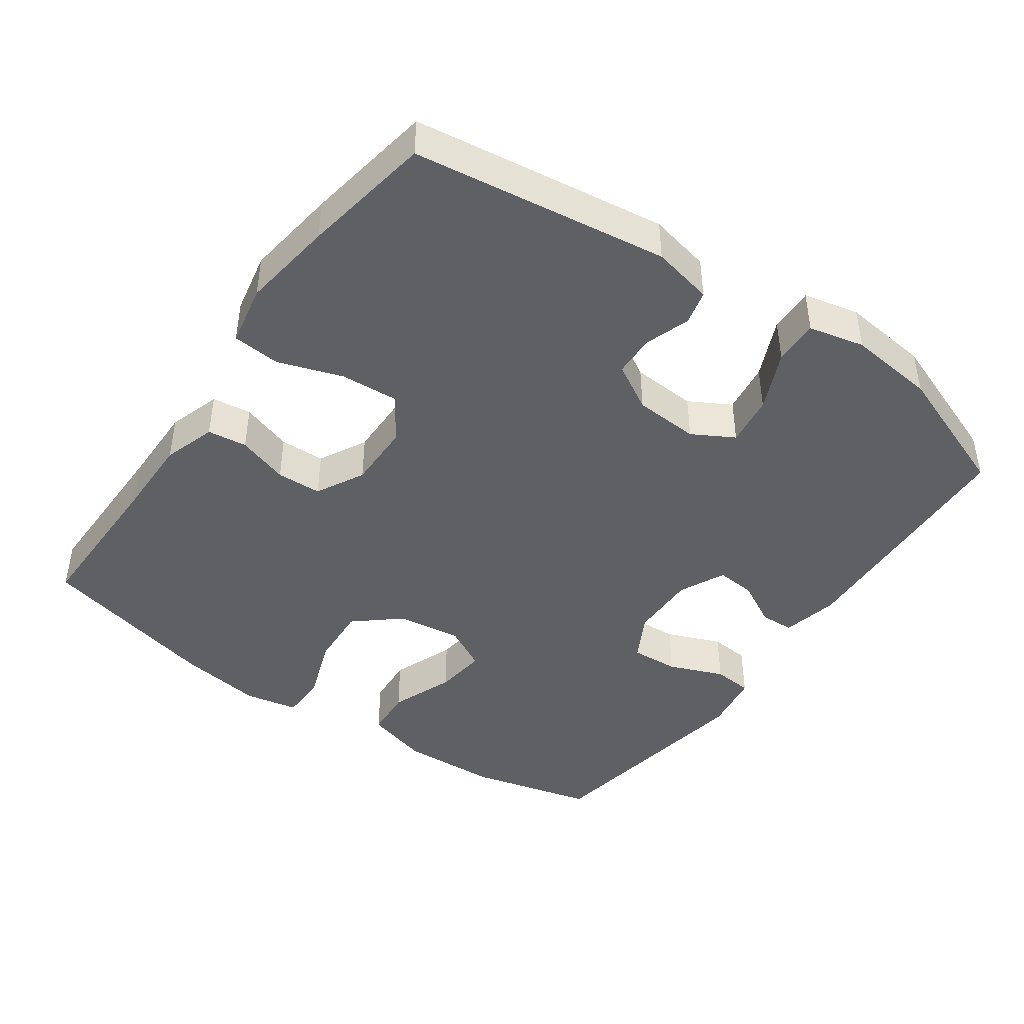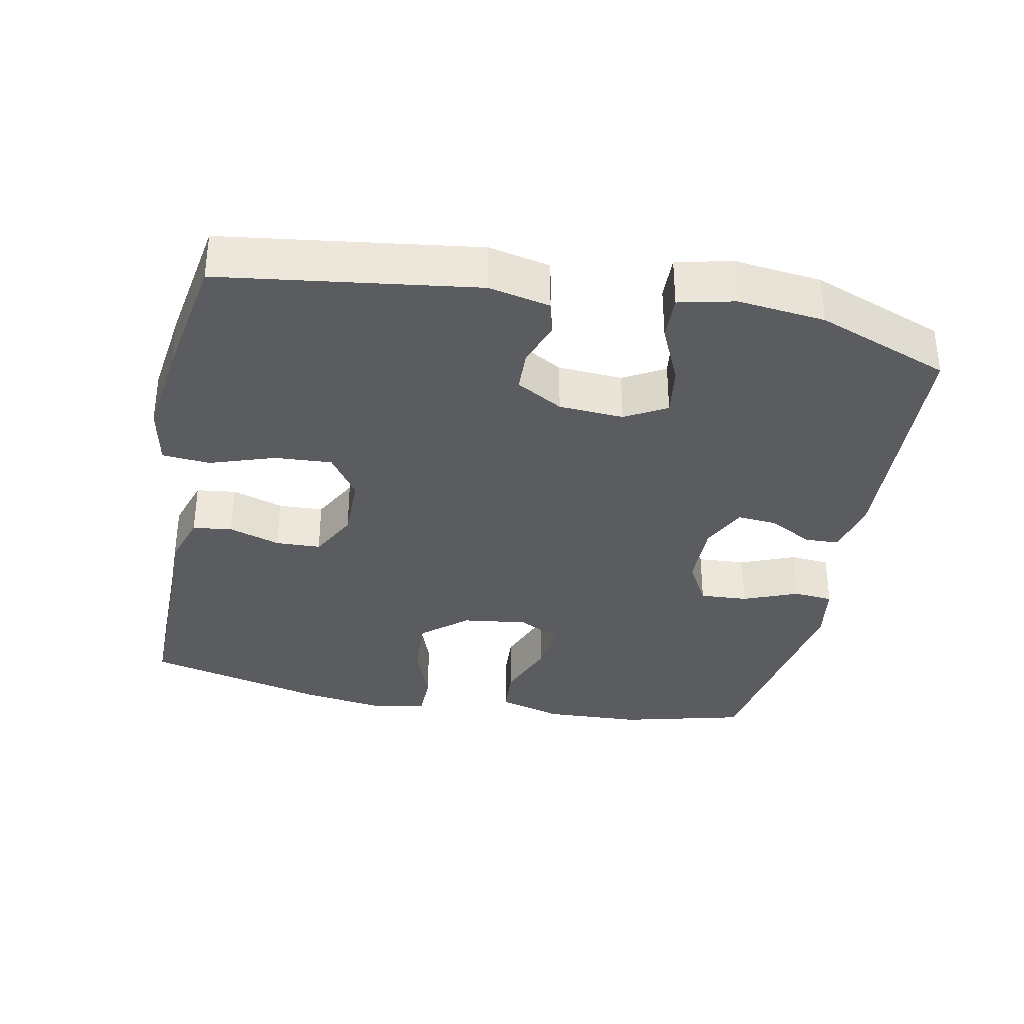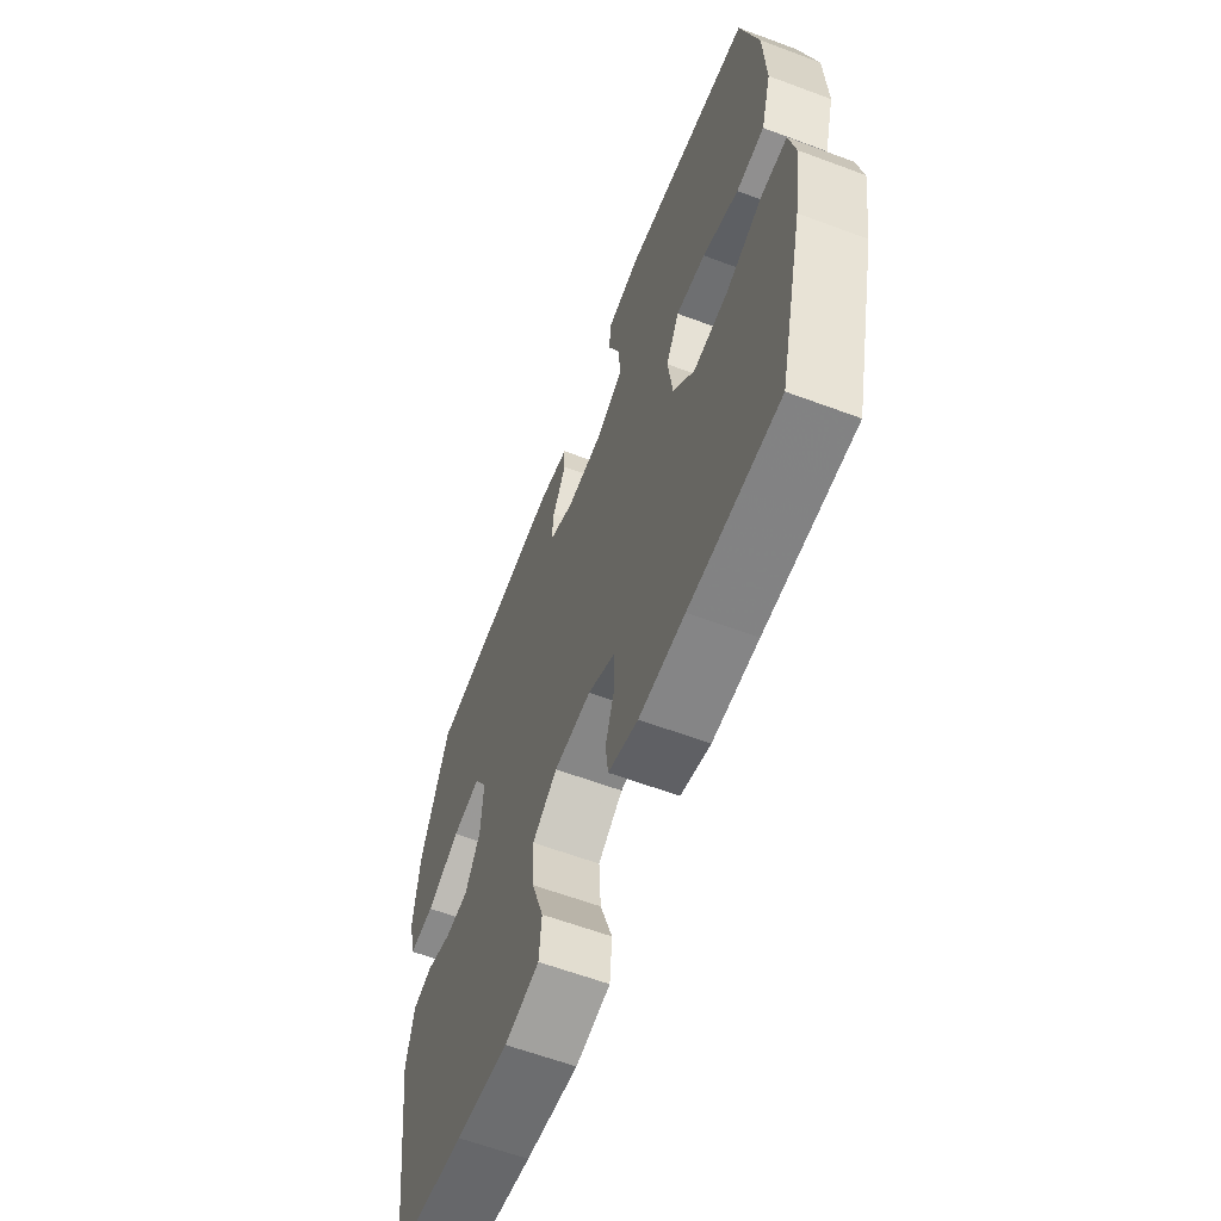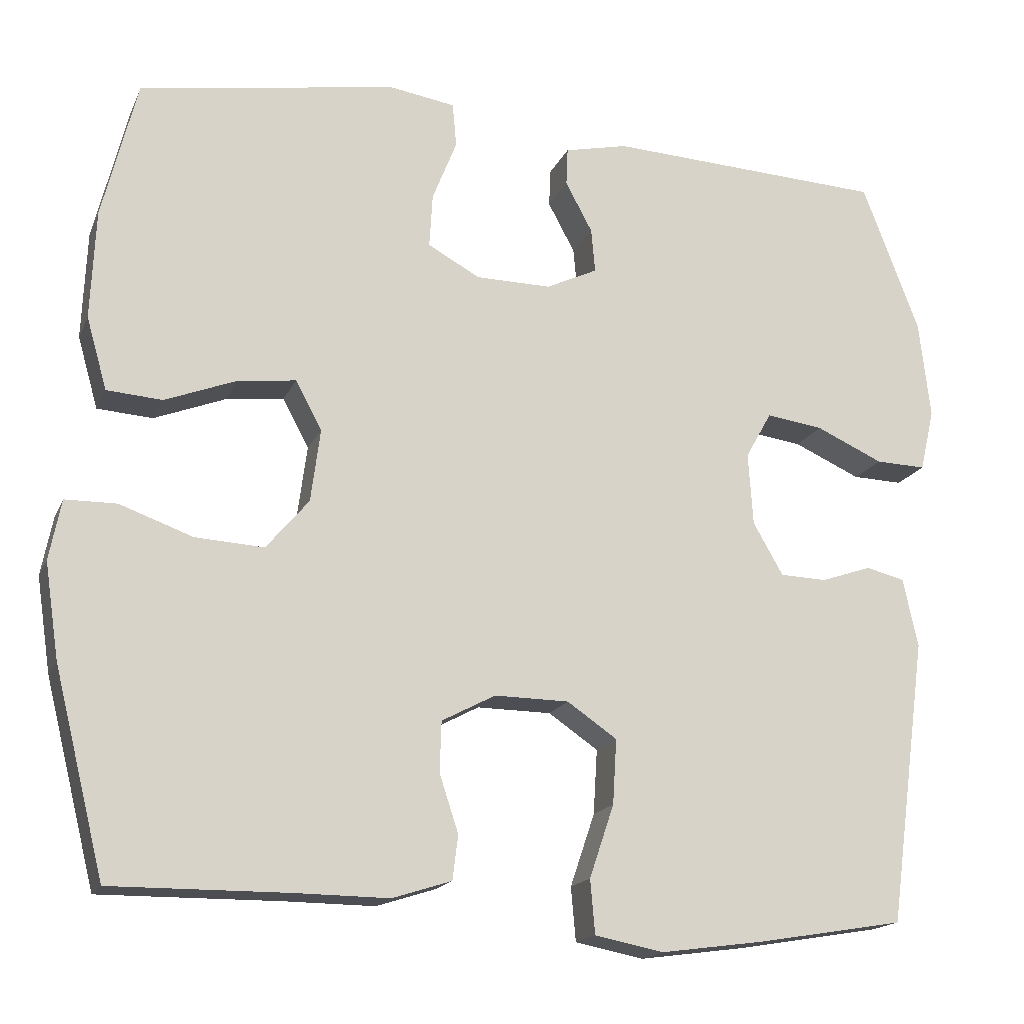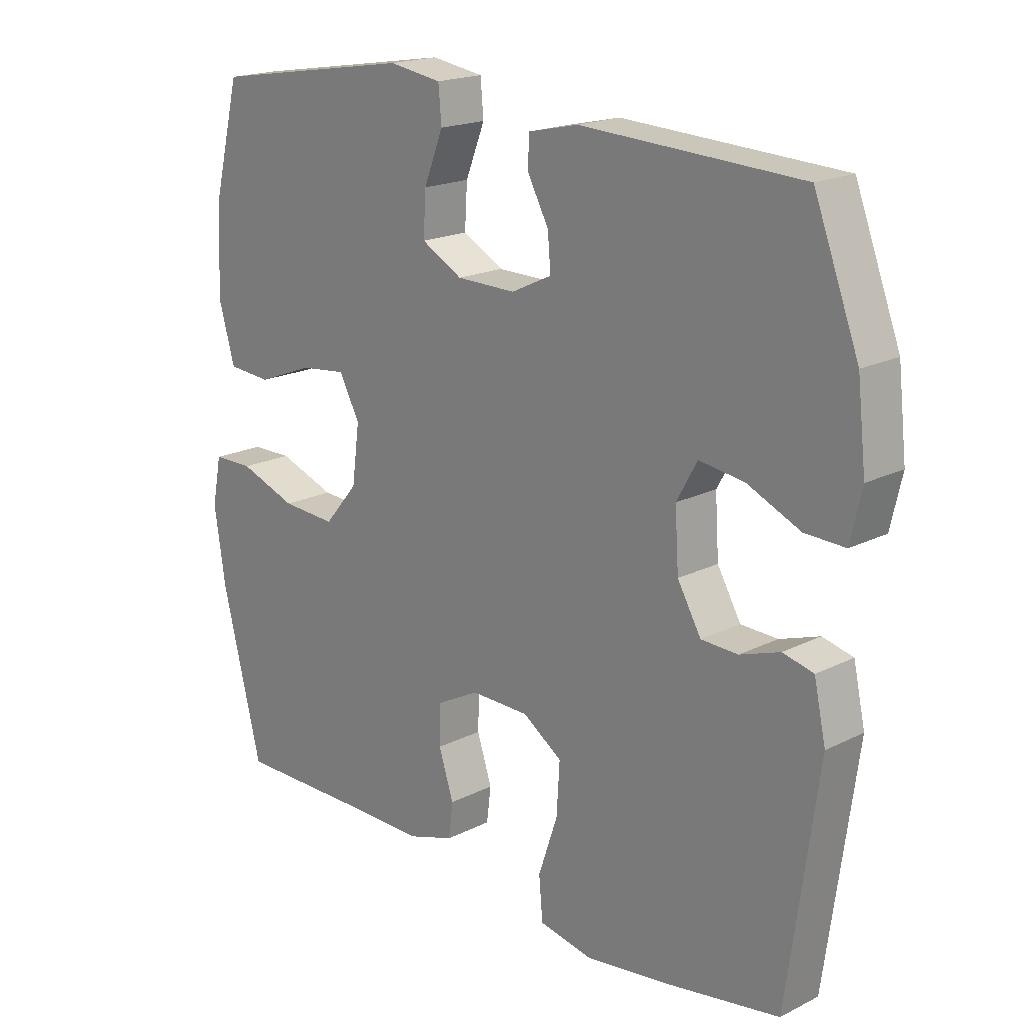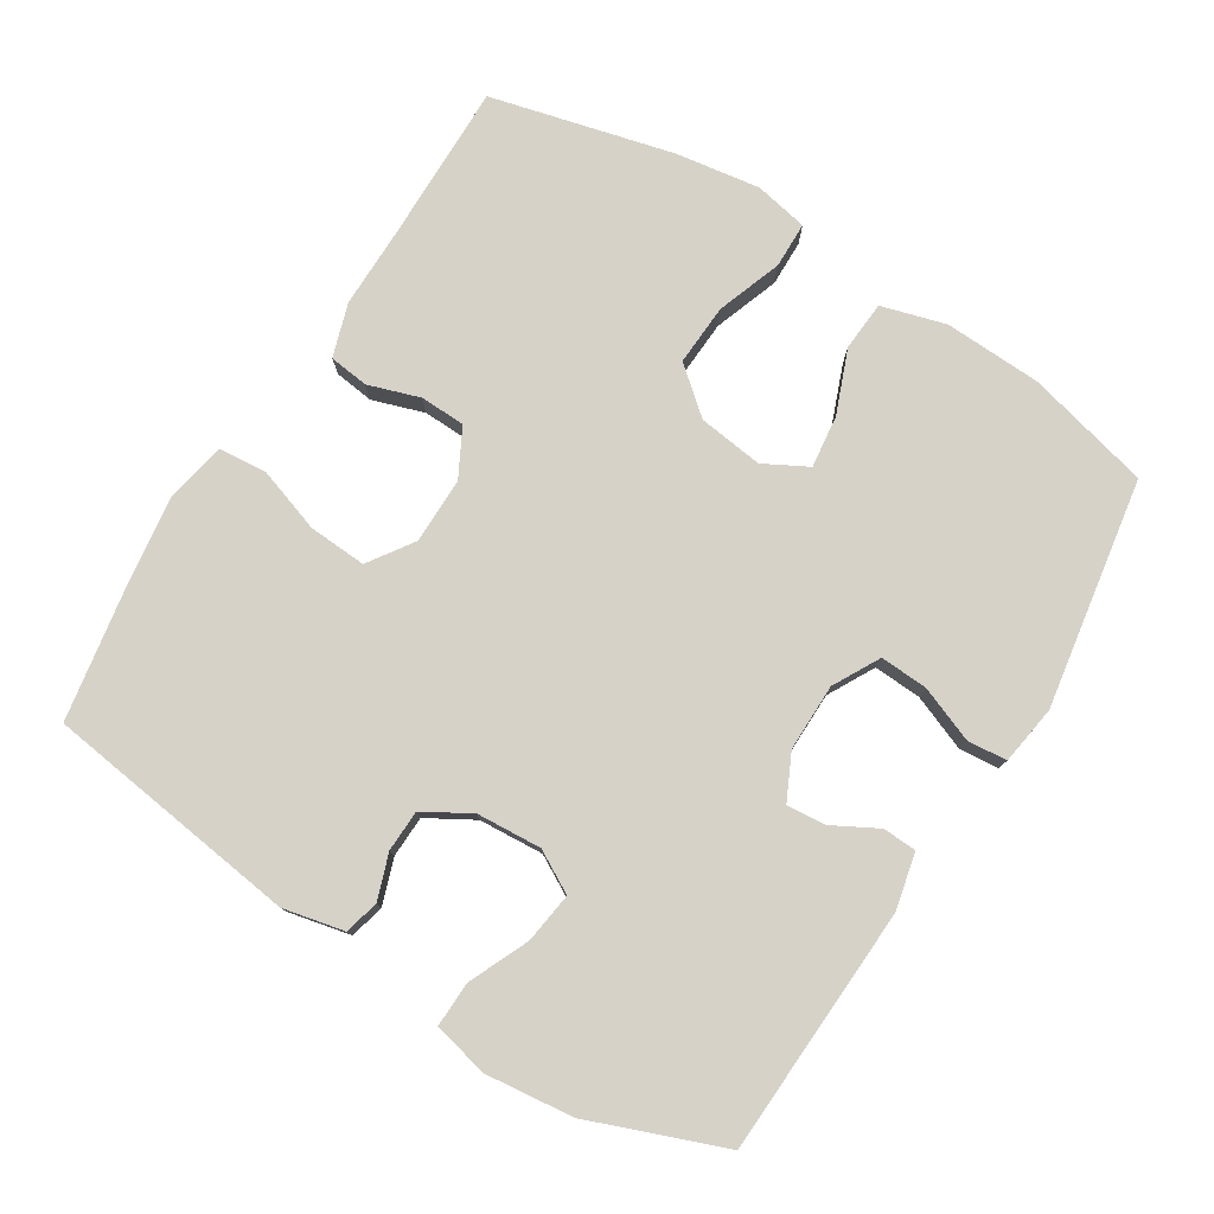
<metadata>
{"format":"obj","ext":"obj","renderer":"f3d","projection":"perspective","resolution":1024,"background":"white","views":[{"elev":-43.9,"azim":-125.1,"up":"+Y"},{"elev":-34.5,"azim":-101.2,"up":"+Y"},{"elev":-61.4,"azim":69.2,"up":"+Z"},{"elev":-17.1,"azim":161.9,"up":"+Z"},{"elev":18.8,"azim":-133.6,"up":"+Z"},{"elev":78.3,"azim":-58.1,"up":"+Y"}]}
</metadata>
<code>
v -0.5 0.07 0.5
v -0.148 0.07 0.517
v -0.068 0.07 0.499
v -0.066 0.07 0.451
v -0.1 0.07 0.388
v -0.105 0.07 0.332
v -0.04 0.07 0.301
v 0.055 0.07 0.302
v 0.121 0.07 0.338
v 0.117 0.07 0.406
v 0.086 0.07 0.484
v 0.091 0.07 0.54
v 0.175 0.07 0.553
v 0.5 0.07 0.5
v 0.544 0.07 0.324
v 0.55 0.07 0.186
v 0.524 0.07 0.095
v 0.454 0.07 0.09
v 0.364 0.07 0.125
v 0.29 0.07 0.134
v 0.257 0.07 0.072
v 0.269 0.07 -0.02
v 0.323 0.07 -0.084
v 0.41 0.07 -0.079
v 0.502 0.07 -0.046
v 0.567 0.07 -0.047
v 0.582 0.07 -0.123
v 0.564 0.07 -0.243
v 0.5 0.07 -0.5
v 0.274 0.07 -0.498
v 0.159 0.07 -0.499
v 0.084 0.07 -0.475
v 0.077 0.07 -0.419
v 0.101 0.07 -0.346
v 0.099 0.07 -0.282
v 0.031 0.07 -0.246
v -0.063 0.07 -0.247
v -0.126 0.07 -0.29
v -0.121 0.07 -0.372
v -0.09 0.07 -0.464
v -0.096 0.07 -0.532
v -0.183 0.07 -0.549
v -0.315 0.07 -0.531
v -0.5 0.07 -0.5
v -0.549 0.07 -0.138
v -0.53 0.07 -0.051
v -0.481 0.07 -0.039
v -0.417 0.07 -0.061
v -0.358 0.07 -0.059
v -0.32 0.07 0.007
v -0.314 0.07 0.099
v -0.347 0.07 0.158
v -0.419 0.07 0.148
v -0.504 0.07 0.11
v -0.568 0.07 0.108
v -0.586 0.07 0.187
v -0.572 0.07 0.311
v -0.5 0 0.5
v -0.148 0 0.517
v -0.068 0 0.499
v -0.066 0 0.451
v -0.1 0 0.388
v -0.105 0 0.332
v -0.04 0 0.301
v 0.055 0 0.302
v 0.121 0 0.338
v 0.117 0 0.406
v 0.086 0 0.484
v 0.091 0 0.54
v 0.175 0 0.553
v 0.5 0 0.5
v 0.544 0 0.324
v 0.55 0 0.186
v 0.524 0 0.095
v 0.454 0 0.09
v 0.364 0 0.125
v 0.29 0 0.134
v 0.257 0 0.072
v 0.269 0 -0.02
v 0.323 0 -0.084
v 0.41 0 -0.079
v 0.502 0 -0.046
v 0.567 0 -0.047
v 0.582 0 -0.123
v 0.564 0 -0.243
v 0.5 0 -0.5
v 0.274 0 -0.498
v 0.159 0 -0.499
v 0.084 0 -0.475
v 0.077 0 -0.419
v 0.101 0 -0.346
v 0.099 0 -0.282
v 0.031 0 -0.246
v -0.063 0 -0.247
v -0.126 0 -0.29
v -0.121 0 -0.372
v -0.09 0 -0.464
v -0.096 0 -0.532
v -0.183 0 -0.549
v -0.315 0 -0.531
v -0.5 0 -0.5
v -0.549 0 -0.138
v -0.53 0 -0.051
v -0.481 0 -0.039
v -0.417 0 -0.061
v -0.358 0 -0.059
v -0.32 0 0.007
v -0.314 0 0.099
v -0.347 0 0.158
v -0.419 0 0.148
v -0.504 0 0.11
v -0.568 0 0.108
v -0.586 0 0.187
v -0.572 0 0.311
f 3 4 5
f 2 3 5
f 1 2 5
f 57 1 5
f 56 57 5
f 55 56 5
f 54 55 5
f 53 54 5
f 52 53 5 6
f 51 52 6 7
f 50 51 7 8
f 49 50 8 9
f 46 47 48
f 45 46 48
f 44 45 48
f 43 44 48
f 42 43 48
f 41 42 48
f 40 41 48
f 39 40 48
f 38 39 48 49
f 37 38 49 9
f 32 33 34
f 31 32 34
f 30 31 34
f 30 34 35
f 29 30 35
f 28 29 35
f 27 28 35
f 26 27 35
f 25 26 35
f 24 25 35
f 23 24 35 36
f 17 18 19
f 16 17 19
f 15 16 19
f 14 15 19
f 13 14 19
f 12 13 19
f 11 12 19
f 10 11 19
f 9 10 19 20
f 37 9 20 21
f 22 23 36 37
f 21 22 37
f 62 61 60
f 62 60 59
f 62 59 58
f 62 58 114
f 62 114 113
f 62 113 112
f 62 112 111
f 62 111 110
f 63 62 110 109
f 64 63 109 108
f 65 64 108 107
f 66 65 107 106
f 105 104 103
f 105 103 102
f 105 102 101
f 105 101 100
f 105 100 99
f 105 99 98
f 105 98 97
f 105 97 96
f 106 105 96 95
f 66 106 95 94
f 91 90 89
f 91 89 88
f 91 88 87
f 92 91 87
f 92 87 86
f 92 86 85
f 92 85 84
f 92 84 83
f 92 83 82
f 92 82 81
f 93 92 81 80
f 76 75 74
f 76 74 73
f 76 73 72
f 76 72 71
f 76 71 70
f 76 70 69
f 76 69 68
f 76 68 67
f 77 76 67 66
f 78 77 66 94
f 94 93 80 79
f 94 79 78
f 1 58 59 2
f 2 59 60 3
f 3 60 61 4
f 4 61 62 5
f 5 62 63 6
f 6 63 64 7
f 7 64 65 8
f 8 65 66 9
f 9 66 67 10
f 10 67 68 11
f 11 68 69 12
f 12 69 70 13
f 13 70 71 14
f 14 71 72 15
f 15 72 73 16
f 16 73 74 17
f 17 74 75 18
f 18 75 76 19
f 19 76 77 20
f 20 77 78 21
f 21 78 79 22
f 22 79 80 23
f 23 80 81 24
f 24 81 82 25
f 25 82 83 26
f 26 83 84 27
f 27 84 85 28
f 28 85 86 29
f 29 86 87 30
f 30 87 88 31
f 31 88 89 32
f 32 89 90 33
f 33 90 91 34
f 34 91 92 35
f 35 92 93 36
f 36 93 94 37
f 37 94 95 38
f 38 95 96 39
f 39 96 97 40
f 40 97 98 41
f 41 98 99 42
f 42 99 100 43
f 43 100 101 44
f 44 101 102 45
f 45 102 103 46
f 46 103 104 47
f 47 104 105 48
f 48 105 106 49
f 49 106 107 50
f 50 107 108 51
f 51 108 109 52
f 52 109 110 53
f 53 110 111 54
f 54 111 112 55
f 55 112 113 56
f 56 113 114 57
f 57 114 58 1

</code>
